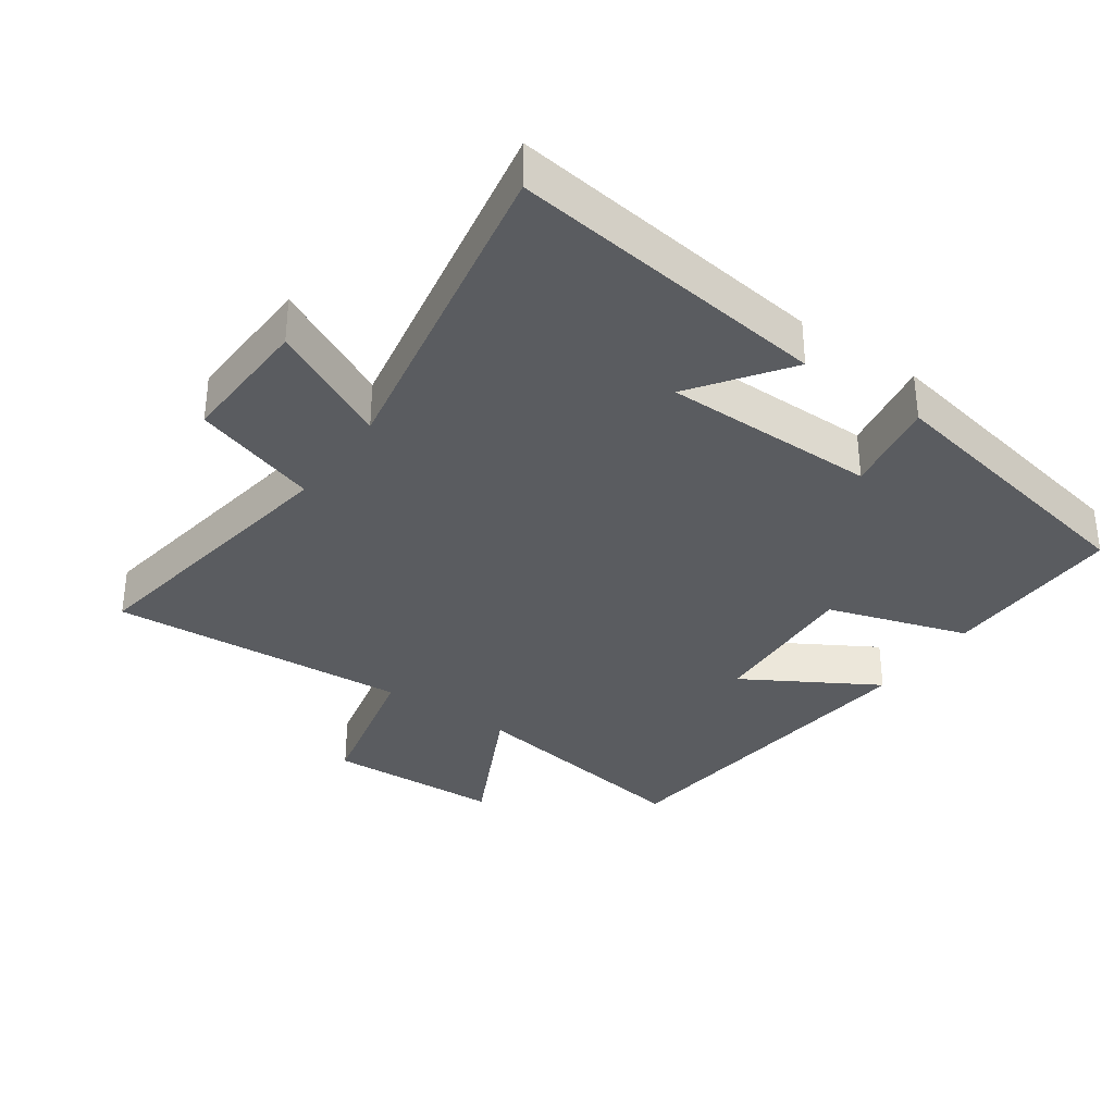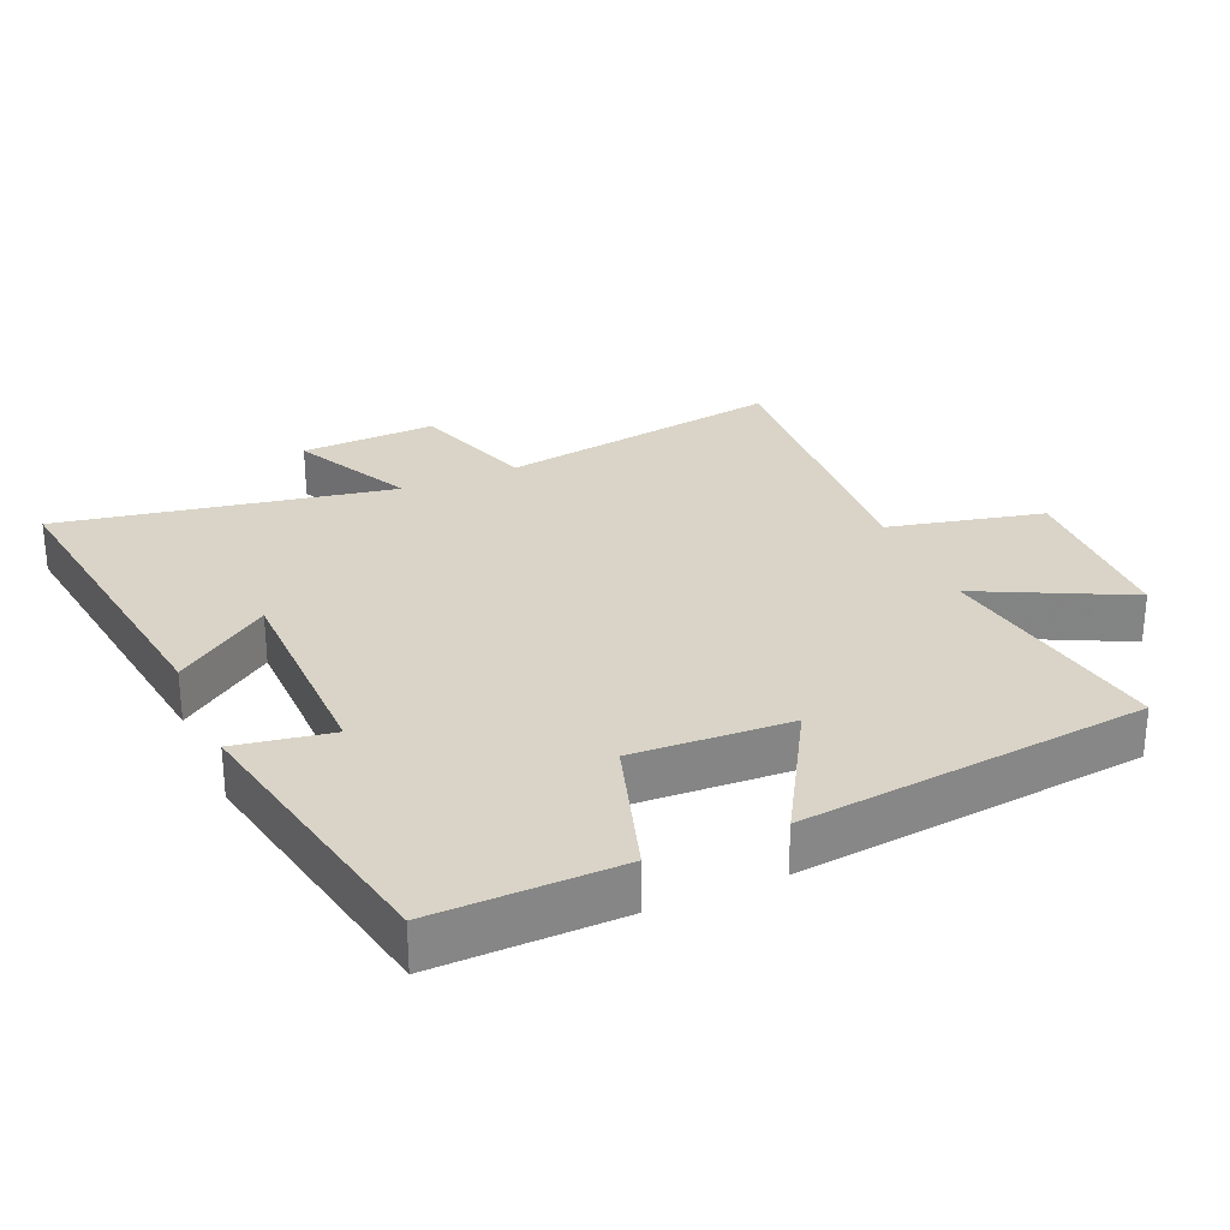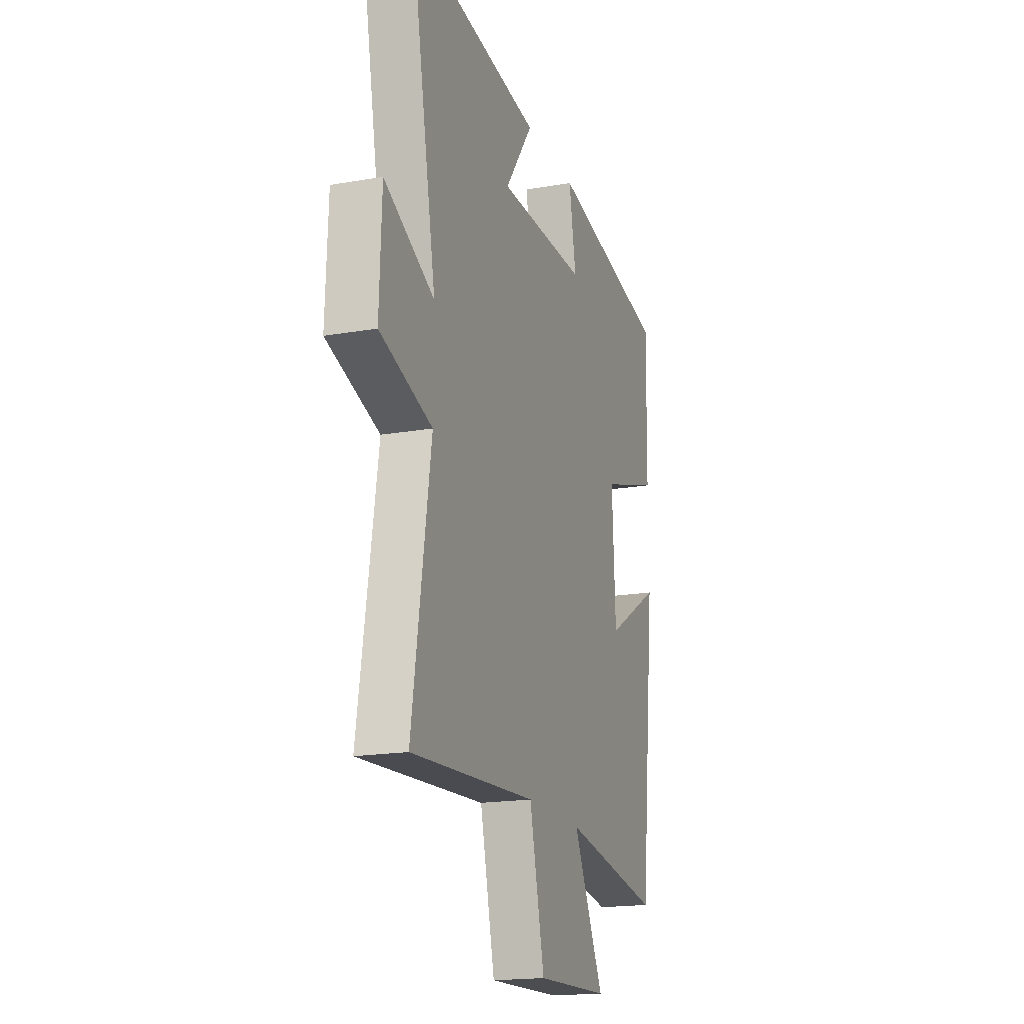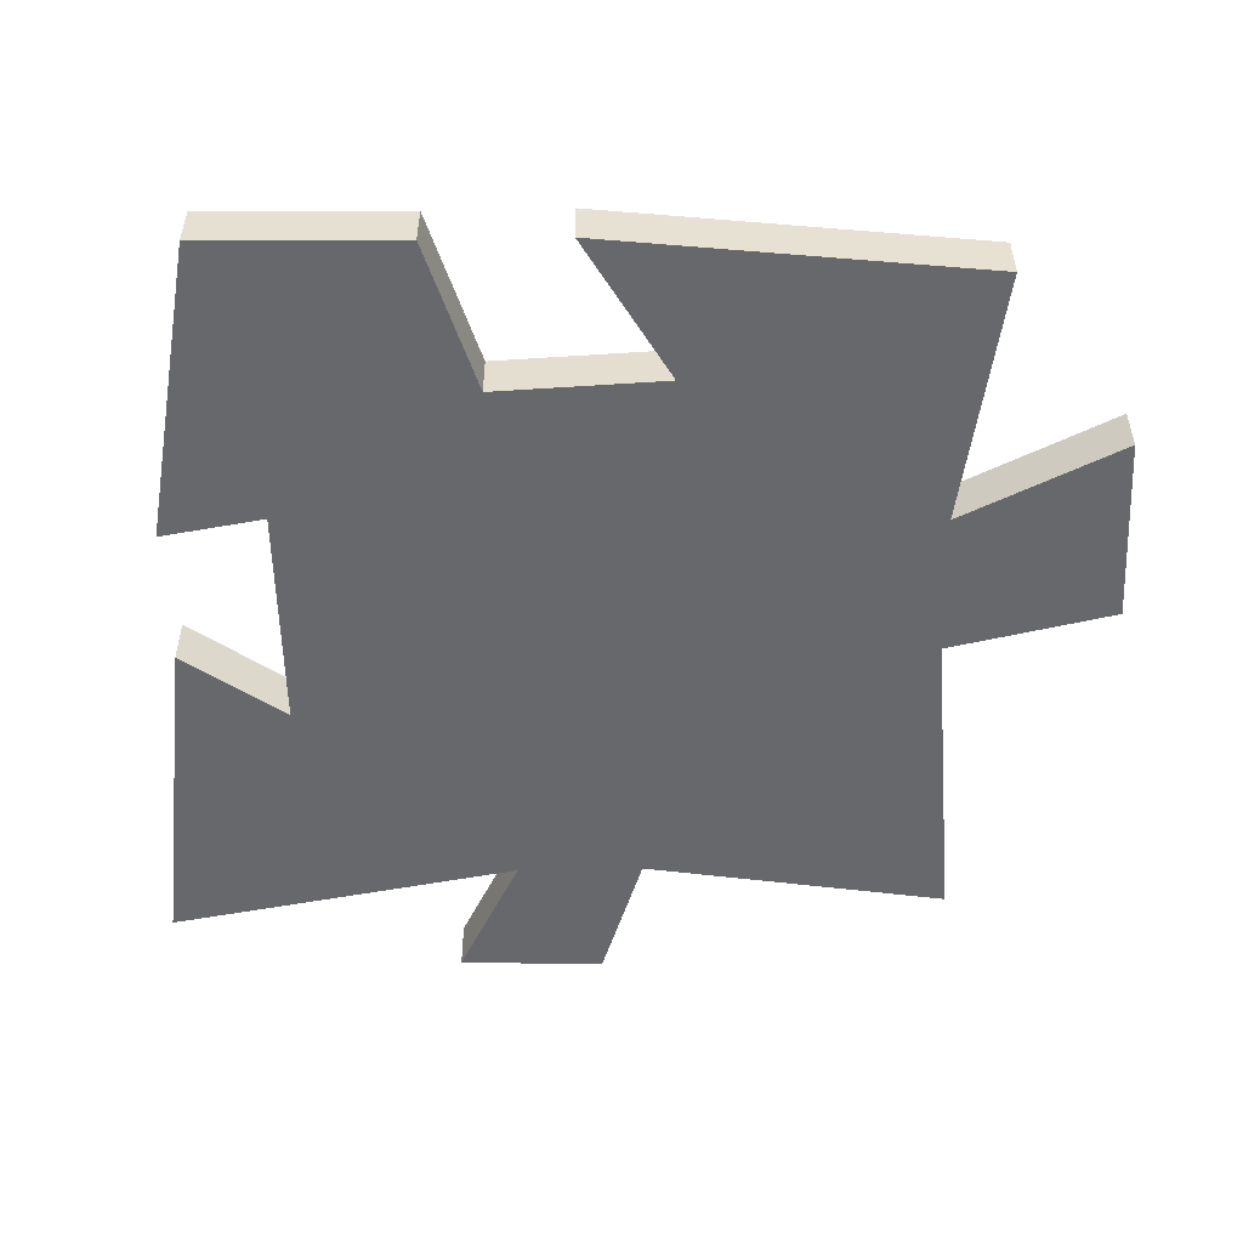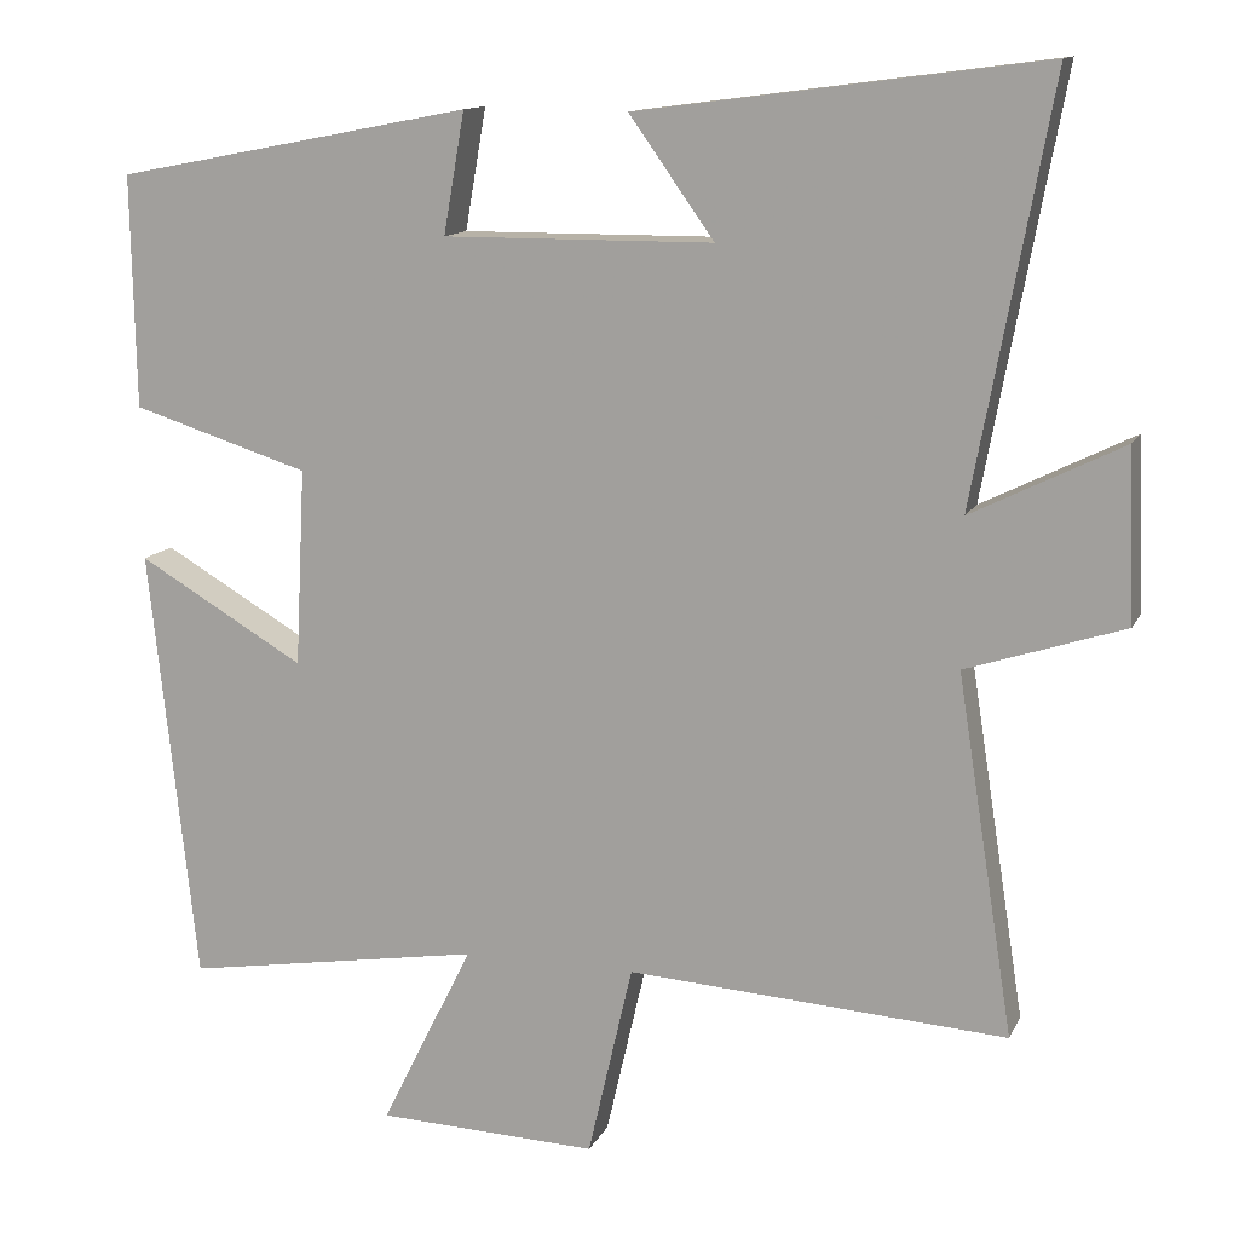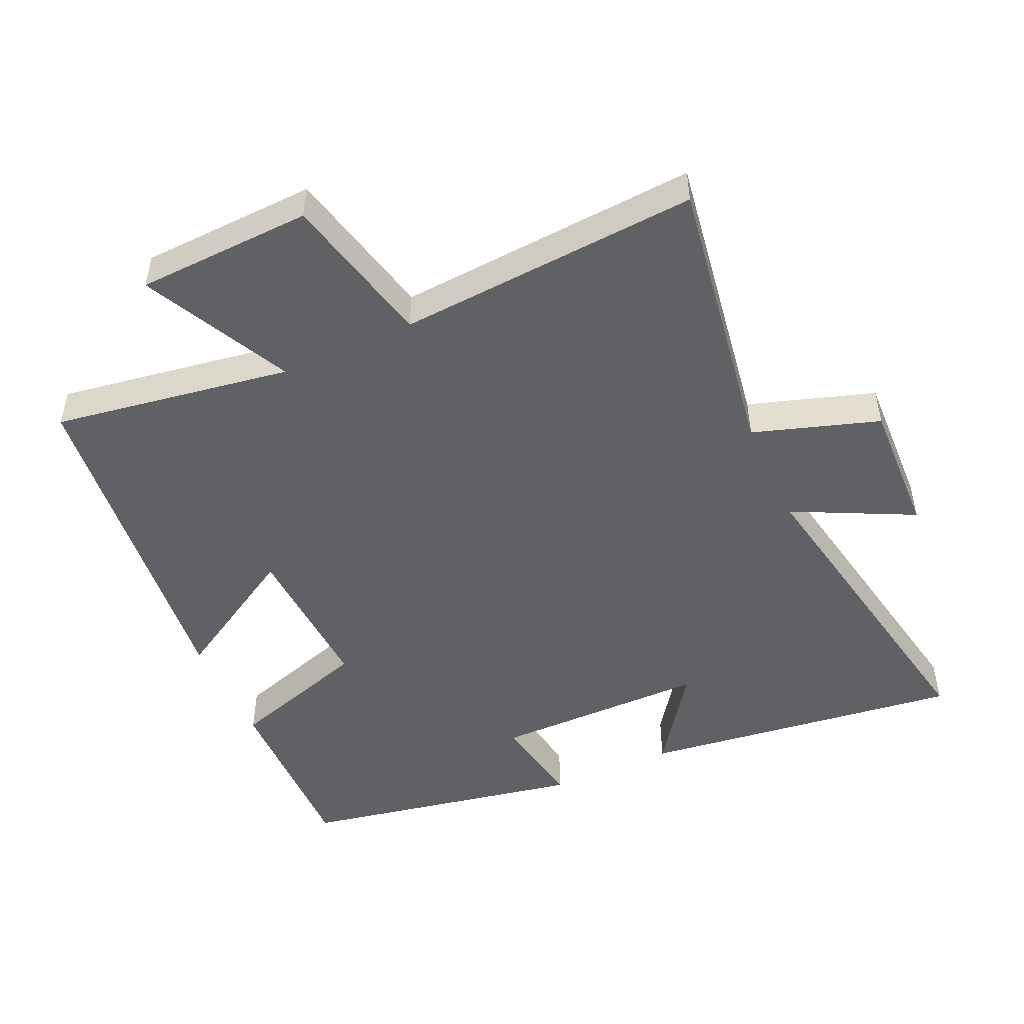
<metadata>
{"format":"obj","ext":"obj","renderer":"f3d","projection":"perspective","resolution":1024,"background":"white","views":[{"elev":-34.2,"azim":-35.0,"up":"+Y"},{"elev":28.4,"azim":66.4,"up":"+Y"},{"elev":-18.2,"azim":-71.2,"up":"+Z"},{"elev":-52.3,"azim":91.1,"up":"+Y"},{"elev":12.7,"azim":-162.1,"up":"+Z"},{"elev":-49.4,"azim":-155.5,"up":"+Y"}]}
</metadata>
<code>
v 0.444 0.07 -0.557
v 0.089 0.07 -0.5
v 0.198 0.07 -0.72
v -0.064 0.07 -0.73
v -0.117 0.07 -0.5
v -0.567 0.07 -0.53
v -0.5 0.07 -0.105
v -0.687 0.07 -0.044
v -0.679 0.07 0.158
v -0.5 0.07 0.069
v -0.592 0.07 0.563
v -0.112 0.07 0.5
v -0.213 0.07 0.359
v 0.107 0.07 0.357
v 0.082 0.07 0.5
v 0.505 0.07 0.418
v 0.5 0.07 0.143
v 0.29 0.07 0.077
v 0.302 0.07 -0.157
v 0.5 0.07 -0.041
v 0.444 0 -0.557
v 0.089 0 -0.5
v 0.198 0 -0.72
v -0.064 0 -0.73
v -0.117 0 -0.5
v -0.567 0 -0.53
v -0.5 0 -0.105
v -0.687 0 -0.044
v -0.679 0 0.158
v -0.5 0 0.069
v -0.592 0 0.563
v -0.112 0 0.5
v -0.213 0 0.359
v 0.107 0 0.357
v 0.082 0 0.5
v 0.505 0 0.418
v 0.5 0 0.143
v 0.29 0 0.077
v 0.302 0 -0.157
v 0.5 0 -0.041
f 19 20 1 2
f 18 19 2
f 16 17 18
f 15 16 18
f 14 15 18
f 13 14 18 2
f 10 11 12 13
f 10 13 2
f 7 8 9 10
f 7 10 2 3
f 5 6 7
f 5 7 3
f 3 4 5
f 22 21 40 39
f 22 39 38
f 38 37 36
f 38 36 35
f 38 35 34
f 22 38 34 33
f 33 32 31 30
f 22 33 30
f 30 29 28 27
f 23 22 30 27
f 27 26 25
f 23 27 25
f 25 24 23
f 1 21 22 2
f 2 22 23 3
f 3 23 24 4
f 4 24 25 5
f 5 25 26 6
f 6 26 27 7
f 7 27 28 8
f 8 28 29 9
f 9 29 30 10
f 10 30 31 11
f 11 31 32 12
f 12 32 33 13
f 13 33 34 14
f 14 34 35 15
f 15 35 36 16
f 16 36 37 17
f 17 37 38 18
f 18 38 39 19
f 19 39 40 20
f 20 40 21 1

</code>
